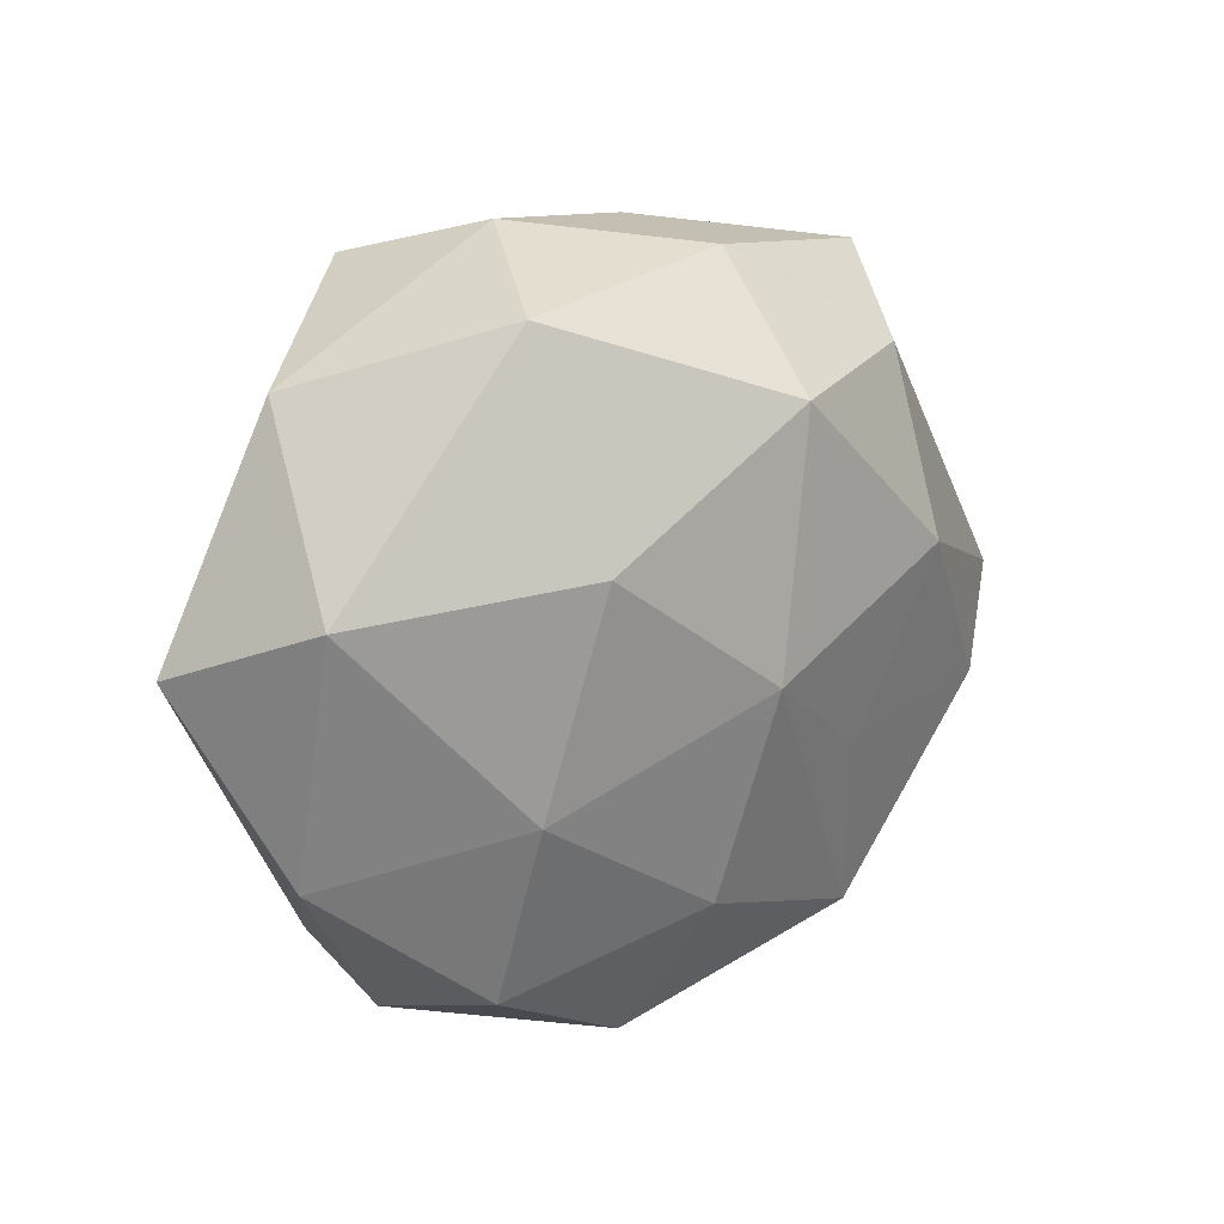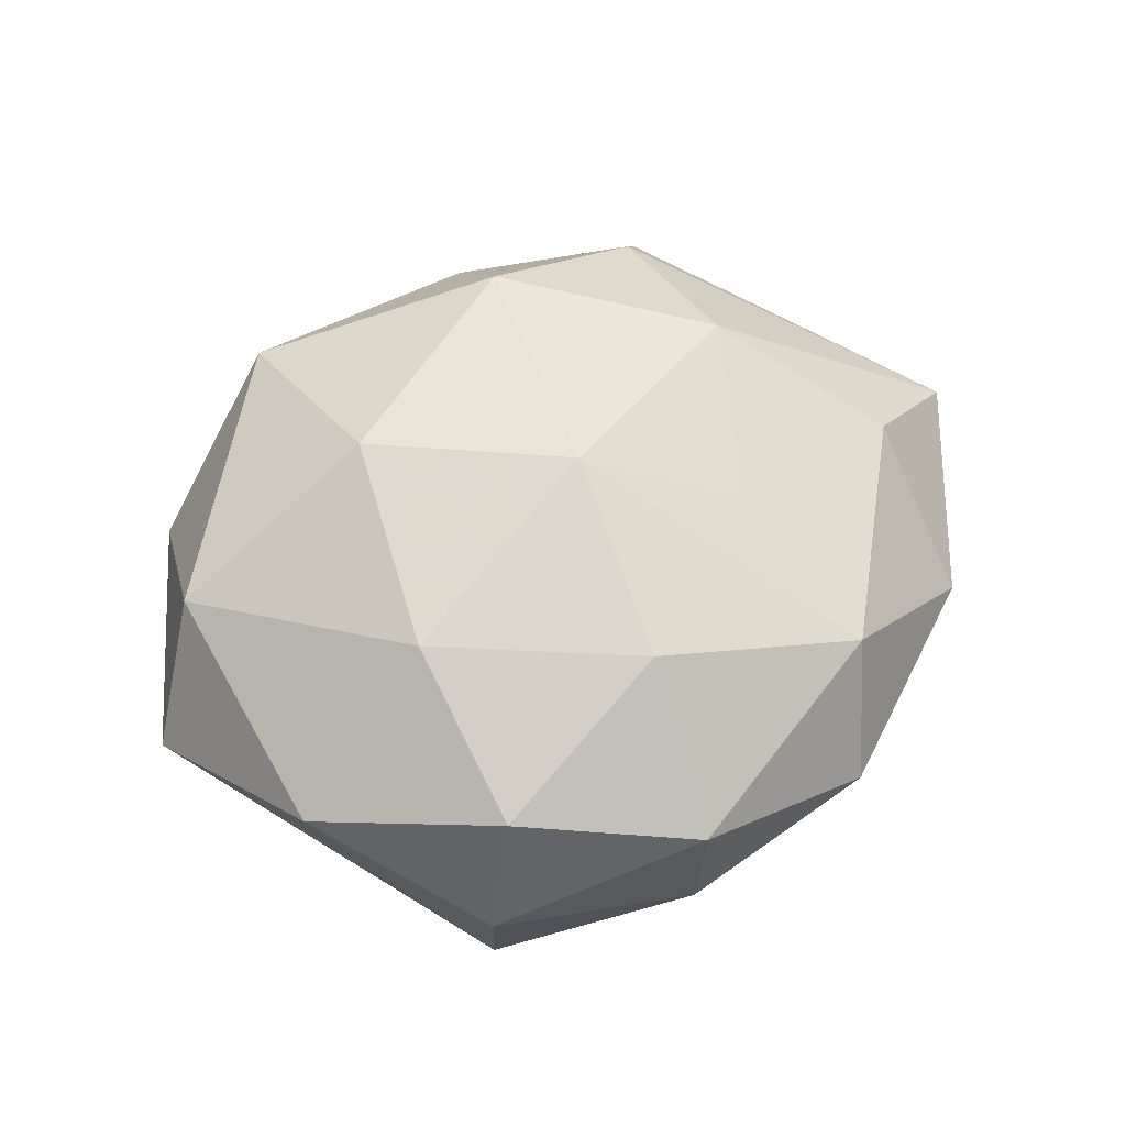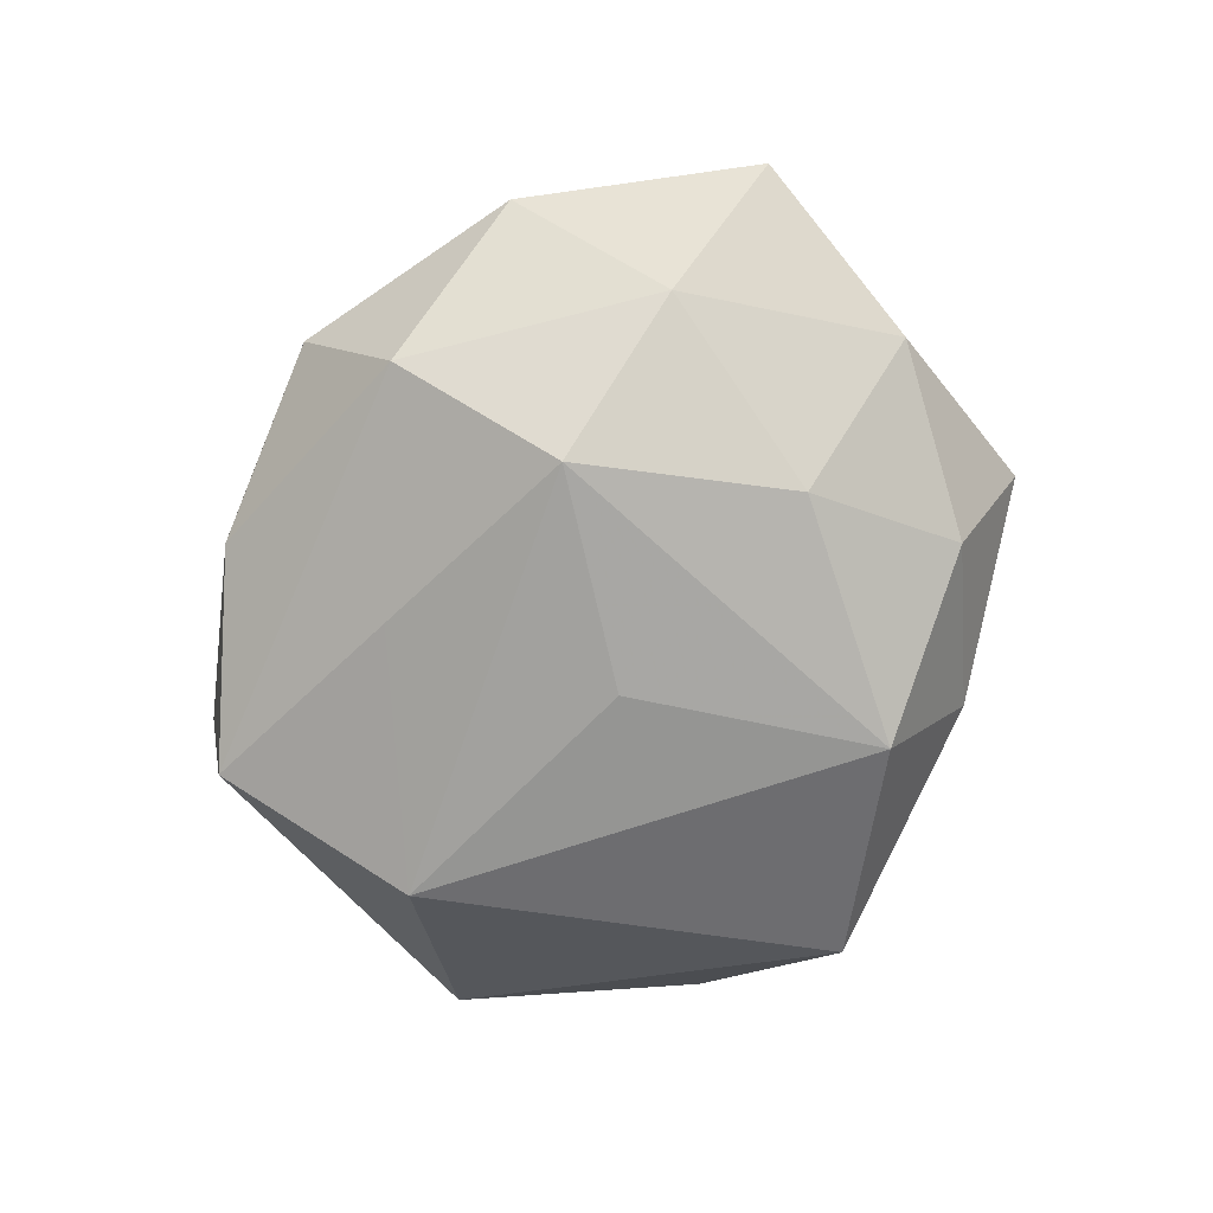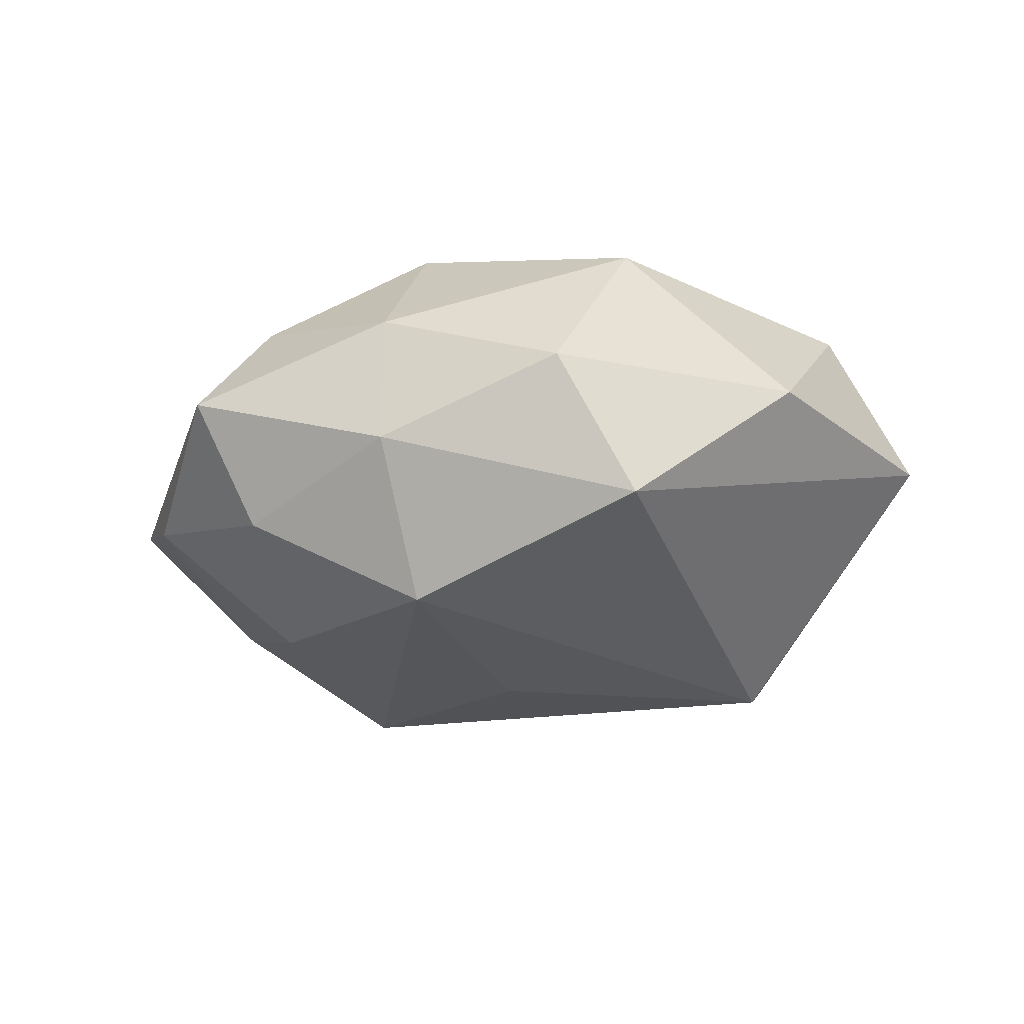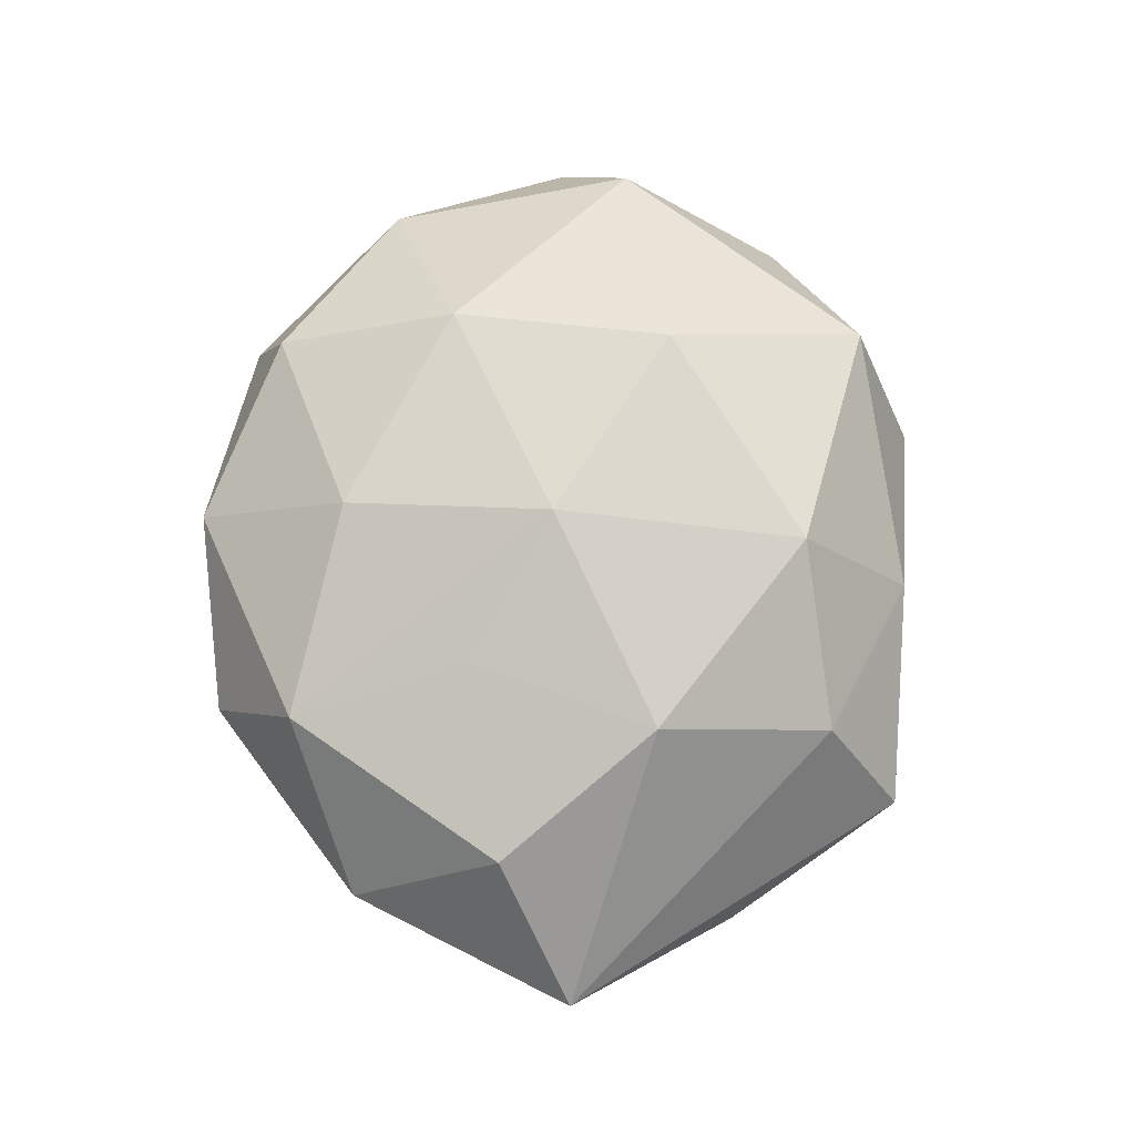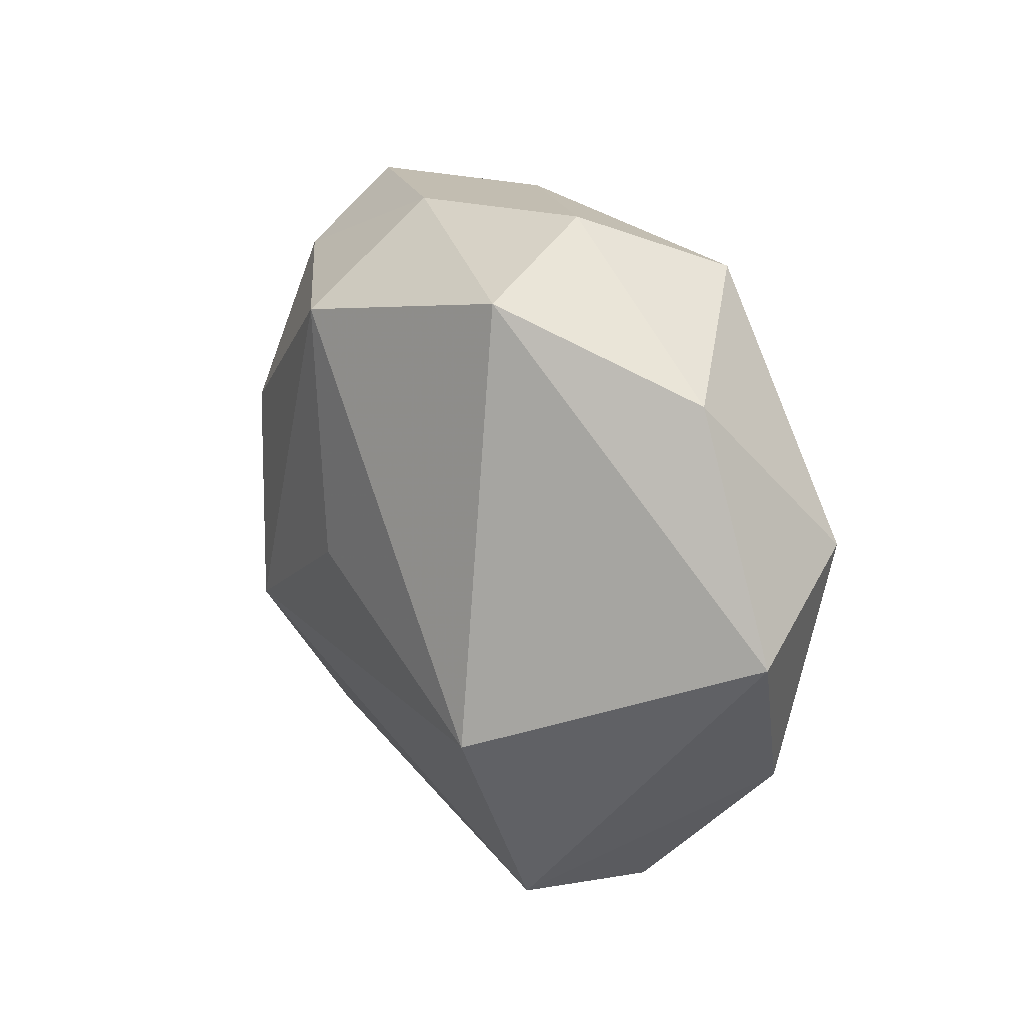
<metadata>
{"format":"obj","ext":"obj","renderer":"f3d","projection":"perspective","resolution":1024,"background":"white","views":[{"elev":17.4,"azim":-37.5,"up":"+Y"},{"elev":61.0,"azim":-30.0,"up":"+Z"},{"elev":-70.1,"azim":67.3,"up":"+Z"},{"elev":-24.6,"azim":-168.1,"up":"+Z"},{"elev":72.9,"azim":86.2,"up":"+Z"},{"elev":25.7,"azim":-122.3,"up":"+Y"}]}
</metadata>
<code>
v 0.02968 -0.006882 -0.008539
v -0.0008728 -0.0188 0.01558
v 0.006497 0.02914 -0.005389
v -0.03092 0.006938 0.01136
v -0.01737 -0.02394 0.01095
v -0.02777 0.02065 -0.000425
v 0.01327 -0.009394 0.01505
v 0.01601 -0.02428 0.01124
v -0.003266 -0.03159 0.006963
v 0.02943 -0.02037 0.001641
v 0.01649 -0.02458 -0.009301
v 0.02916 -0.007809 0.01125
v 0.02005 0.02196 -0.009245
v 0.02013 0.005622 0.01632
v -0.02069 -0.00798 -0.01847
v 0.002111 -0.001594 0.01927
v -0.01453 0.02601 0.01159
v -0.01275 0.00907 0.0186
v 0.02439 0.02624 0.001051
v 0.03251 0.01184 -0.004704
v 0.03989 -0.002711 0.001781
v -0.009158 0.03084 2.419e-05
v -0.01505 0.02744 -0.01182
v 0.01247 -0.03141 0.001248
v 0.001338 0.0006182 -0.01869
v -0.03072 -0.01353 0.006276
v 0.0207 0.007926 -0.0151
v -0.001596 -0.01768 -0.01468
v 0.00547 0.01879 0.01786
v -0.01994 -0.02512 -0.01157
v -0.003597 -0.03133 -0.005491
v 0.01995 0.02018 0.01091
v -0.0208 -0.02711 0.0002323
v -0.03735 0.001748 -0.0005267
v 0.006702 0.02825 0.006361
v 0.00491 0.02182 -0.01759
v -0.01691 -0.008796 0.01611
v 0.01651 -0.01028 -0.01769
f 34 23 15
f 23 34 6
f 6 34 4
f 4 34 26
f 4 26 37
f 30 34 15
f 30 26 34
f 17 6 4
f 29 35 17
f 15 23 36
f 27 38 36
f 20 19 21
f 21 19 32
f 32 35 29
f 19 35 32
f 21 12 10
f 4 37 18
f 18 17 4
f 29 17 18
f 5 37 26
f 11 38 1
f 21 10 1
f 1 10 11
f 1 38 27
f 1 20 21
f 27 20 1
f 31 30 11
f 28 38 11
f 11 30 28
f 15 38 28
f 28 30 15
f 3 35 19
f 3 36 23
f 23 6 22
f 6 17 22
f 22 3 23
f 22 17 35
f 35 3 22
f 25 38 15
f 15 36 25
f 25 36 38
f 19 20 13
f 13 3 19
f 36 3 13
f 27 36 13
f 13 20 27
f 11 10 24
f 9 31 24
f 24 31 11
f 16 18 37
f 29 18 16
f 26 30 33
f 33 5 26
f 9 5 33
f 33 31 9
f 30 31 33
f 29 16 14
f 14 32 29
f 14 7 12
f 16 7 14
f 14 12 21
f 21 32 14
f 8 7 16
f 12 7 8
f 9 24 8
f 8 10 12
f 8 24 10
f 37 5 2
f 2 16 37
f 2 8 16
f 2 5 9
f 9 8 2

</code>
